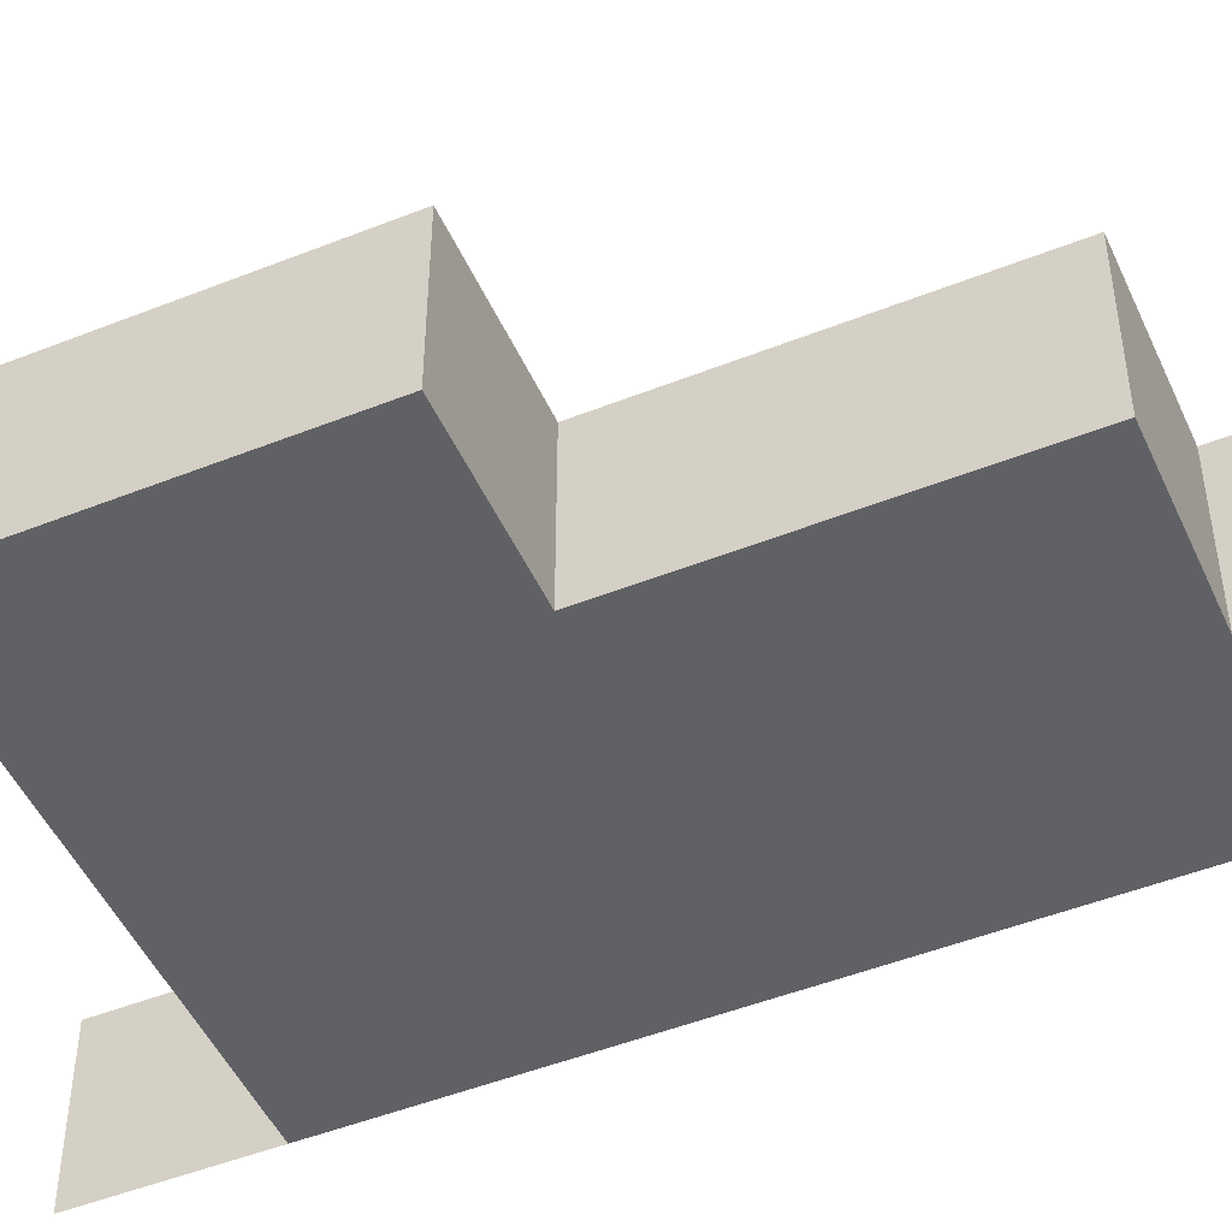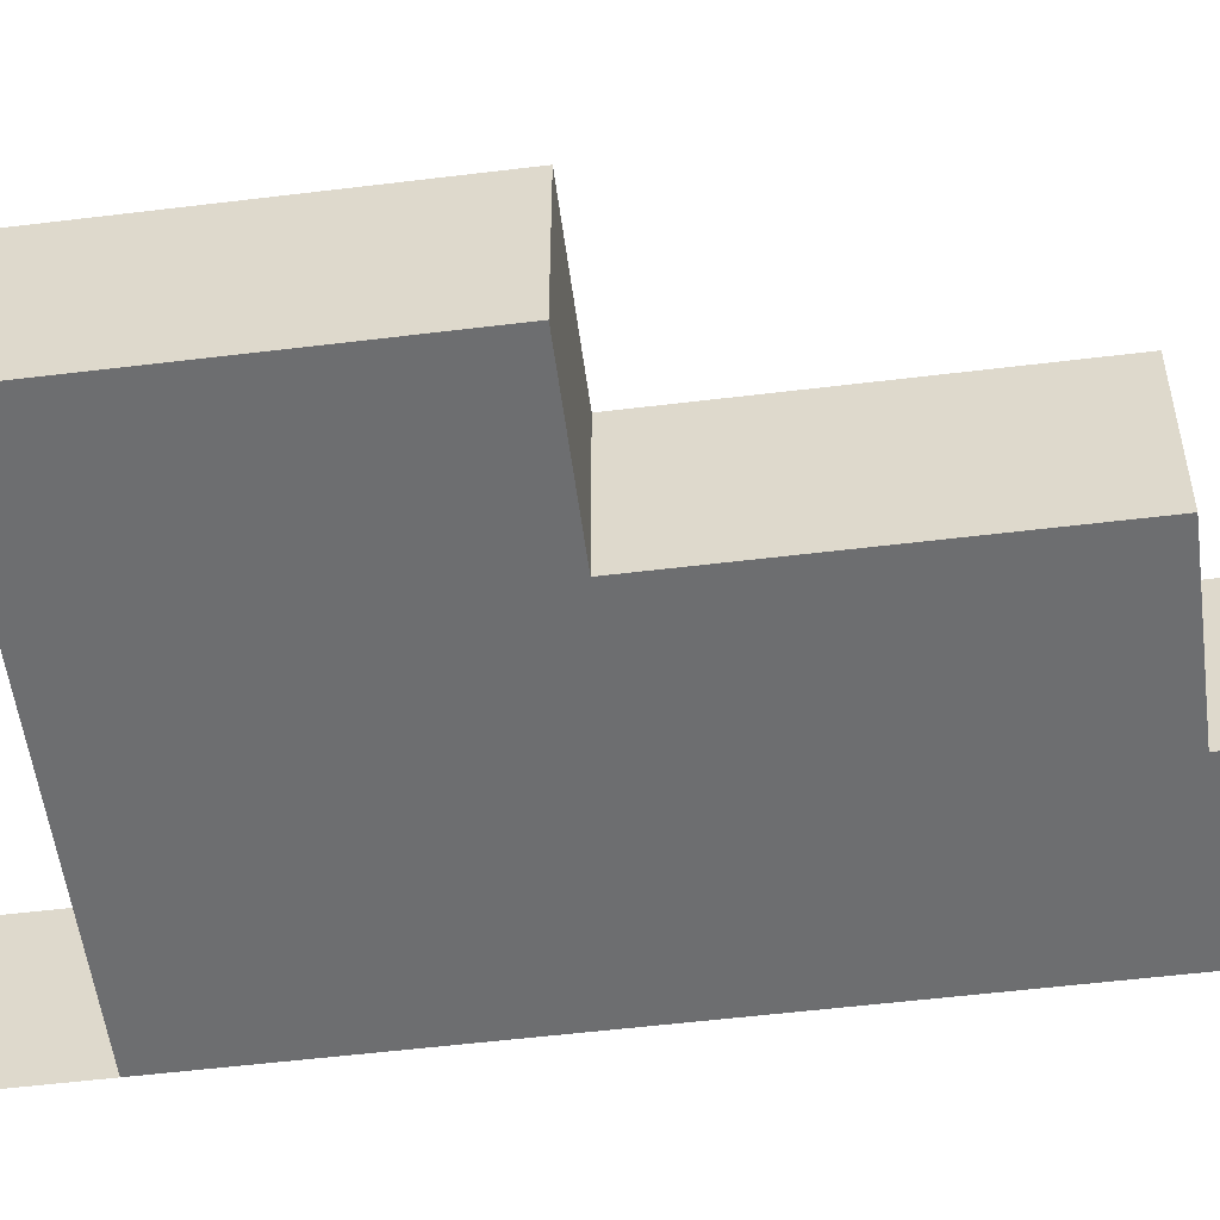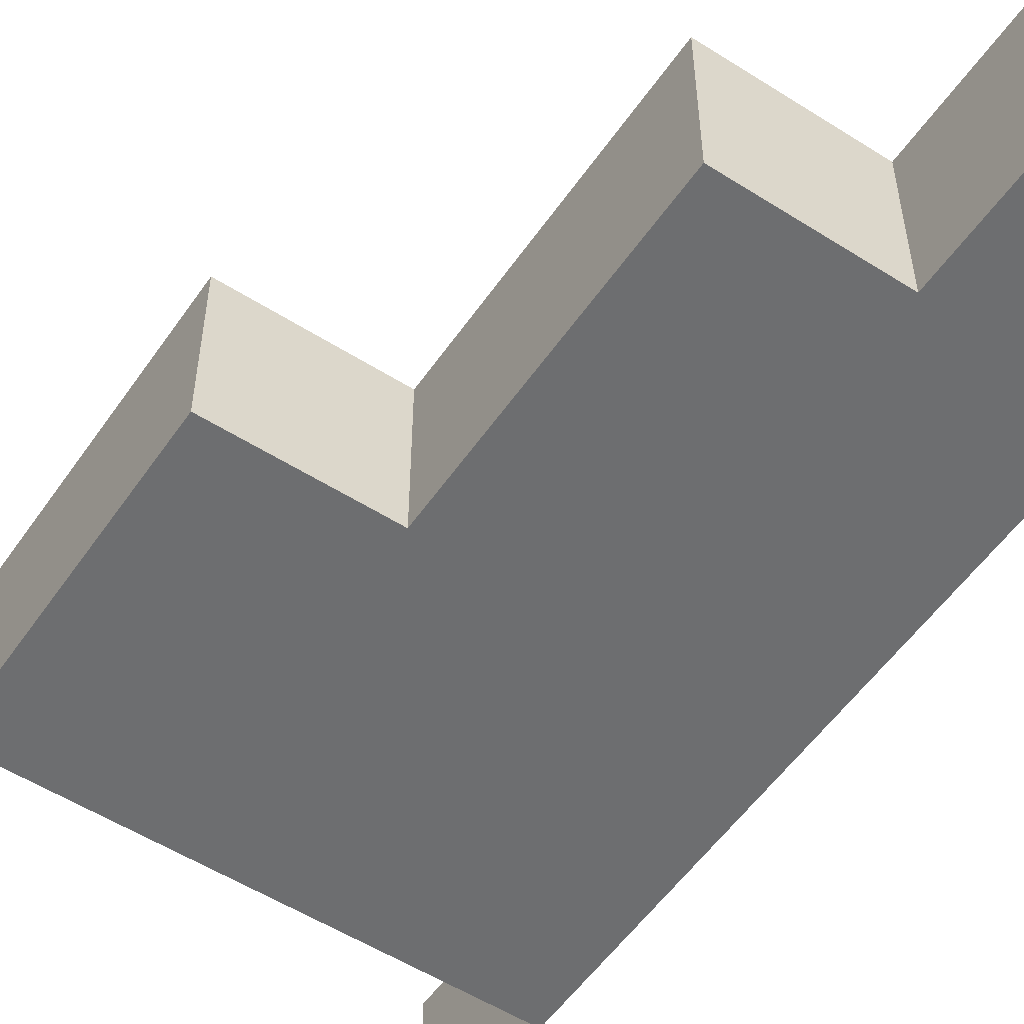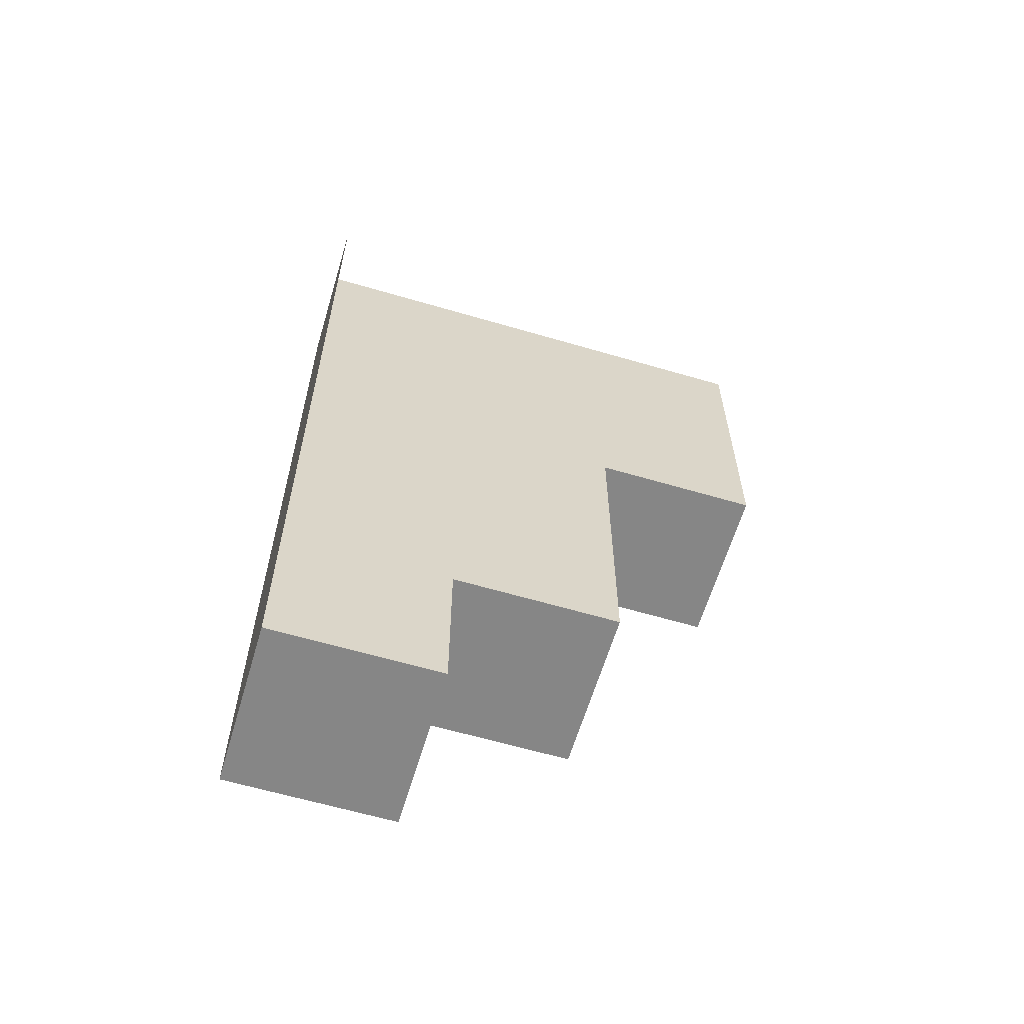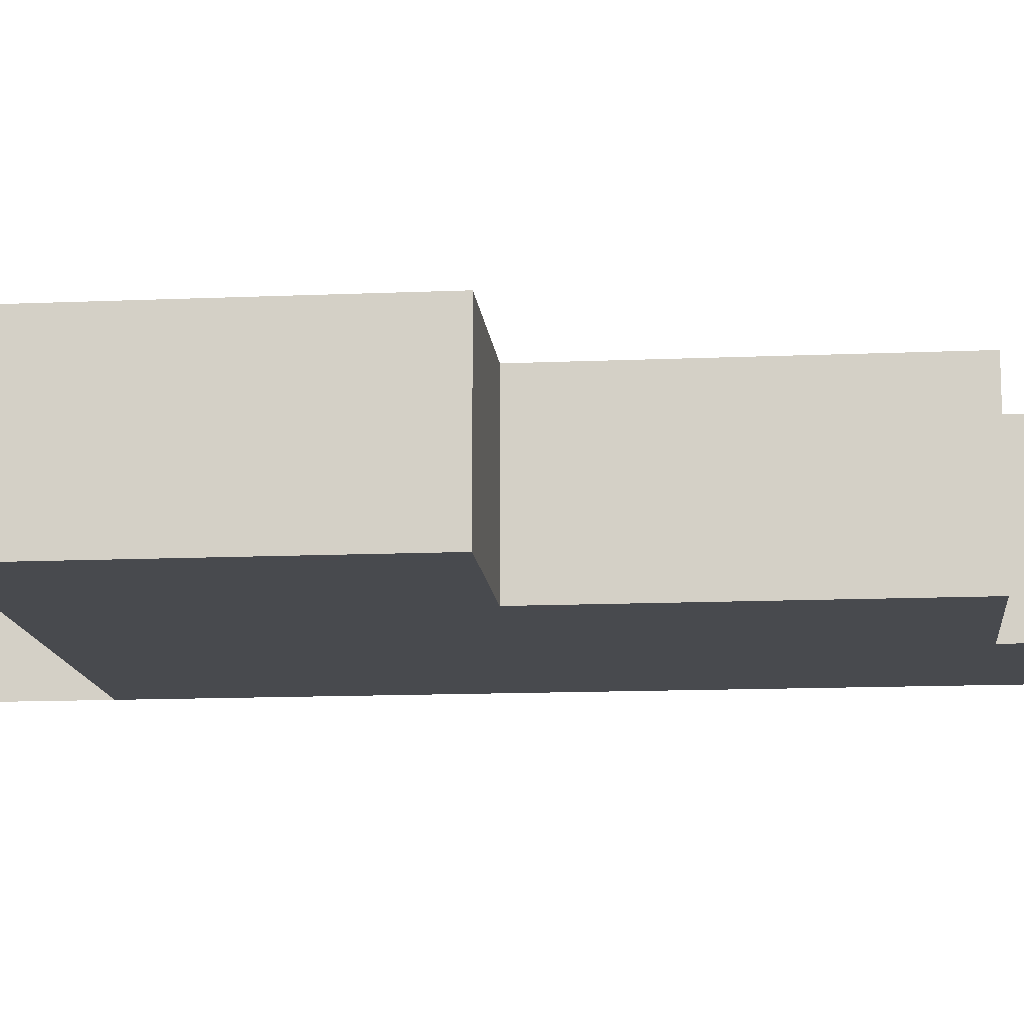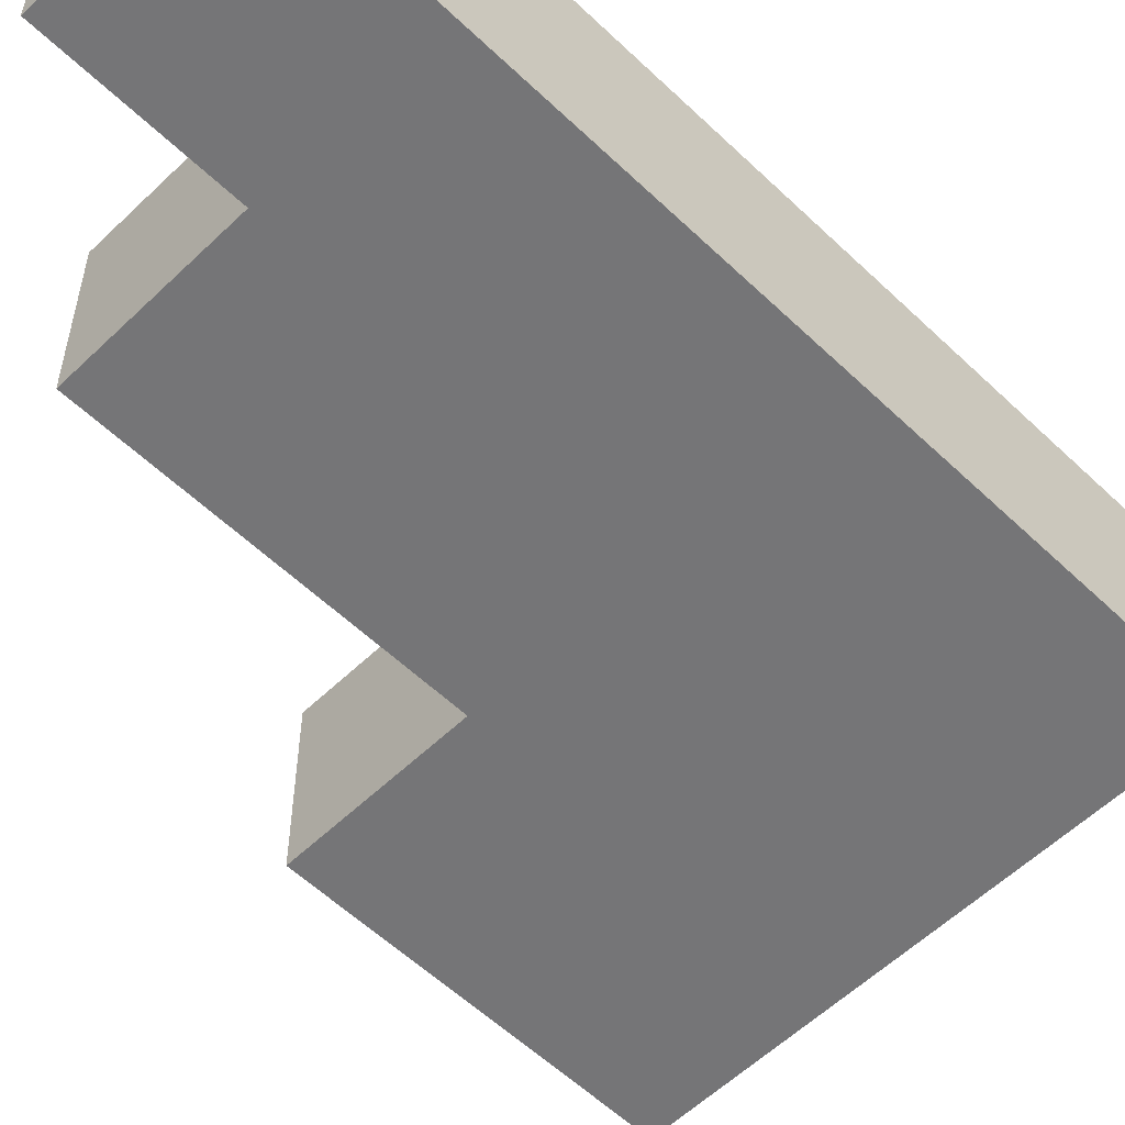
<metadata>
{"format":"obj","ext":"obj","renderer":"f3d","projection":"perspective","resolution":1024,"background":"white","views":[{"elev":-48.9,"azim":113.8,"up":"+Y"},{"elev":-54.2,"azim":97.4,"up":"+Y"},{"elev":-54.3,"azim":146.0,"up":"+Y"},{"elev":-62.2,"azim":-16.6,"up":"+Z"},{"elev":-13.2,"azim":95.6,"up":"+Y"},{"elev":-56.6,"azim":-134.9,"up":"+Y"}]}
</metadata>
<code>
g pb_Mesh176156
v -2 0 -18
v 0 0 -18
v -2 2 -18
v 0 2 -18
v -2 2 -6
v -2 0 -6
v -2 2 -8
v -2 0 -8
v -2 0 -8
v 0 0 -8
v -2 0 -12
v 0 0 -12
v -2 2 -8
v -2 0 -8
v -2 2 -12
v -2 0 -12
v 4 0 -8
v 4 2 -8
v 4 0 -12
v 4 2 -12
v 0 2 -8
v -2 2 -8
v 0 2 -12
v -2 2 -12
v 0 0 -12
v 0 0 -8
v 2 0 -12
v 2 0 -8
v 0 2 -8
v 0 2 -12
v 2 2 -8
v 2 2 -12
v 0 2 -16
v 0 0 -16
v 2 2 -16
v 2 0 -16
v 2 0 -8
v 2 2 -8
v 4 0 -8
v 4 2 -8
v 2 0 -12
v 2 0 -8
v 4 0 -12
v 4 0 -8
v 2 2 -8
v 2 2 -12
v 4 2 -8
v 4 2 -12
v 2 2 -12
v 2 0 -12
v 4 2 -12
v 4 0 -12
v 0 2 -12
v -2 2 -12
v 0 2 -16
v -2 2 -16
v 2 2 -12
v 0 2 -12
v 2 2 -16
v 0 2 -16
v 0 0 -12
v 2 0 -12
v 0 0 -16
v 2 0 -16
v 2 0 -12
v 2 2 -12
v 2 0 -16
v 2 2 -16
v -2 0 -12
v 0 0 -12
v -2 0 -16
v 0 0 -16
v -2 2 -12
v -2 0 -12
v -2 2 -16
v -2 0 -16
v -2 0 -16
v 0 0 -16
v -2 0 -18
v 0 0 -18
v -2 2 -16
v -2 0 -16
v -2 2 -18
v -2 0 -18
v 0 0 -16
v 0 2 -16
v 0 0 -18
v 0 2 -18
v 0 2 -16
v -2 2 -16
v 0 2 -18
v -2 2 -18
g pb_Mesh176156_0
f 3 2 1
f 3 4 2
f 7 6 5
f 7 8 6
f 11 10 9
f 11 12 10
f 15 14 13
f 15 16 14
f 19 18 17
f 19 20 18
f 23 22 21
f 23 24 22
f 27 26 25
f 27 28 26
f 31 30 29
f 31 32 30
f 35 34 33
f 35 36 34
f 39 38 37
f 39 40 38
f 43 42 41
f 43 44 42
f 47 46 45
f 47 48 46
f 51 50 49
f 51 52 50
f 55 54 53
f 55 56 54
f 59 58 57
f 59 60 58
f 63 62 61
f 63 64 62
f 67 66 65
f 67 68 66
f 71 70 69
f 71 72 70
f 75 74 73
f 75 76 74
f 79 78 77
f 79 80 78
f 83 82 81
f 83 84 82
f 87 86 85
f 87 88 86
f 91 90 89
f 91 92 90

</code>
